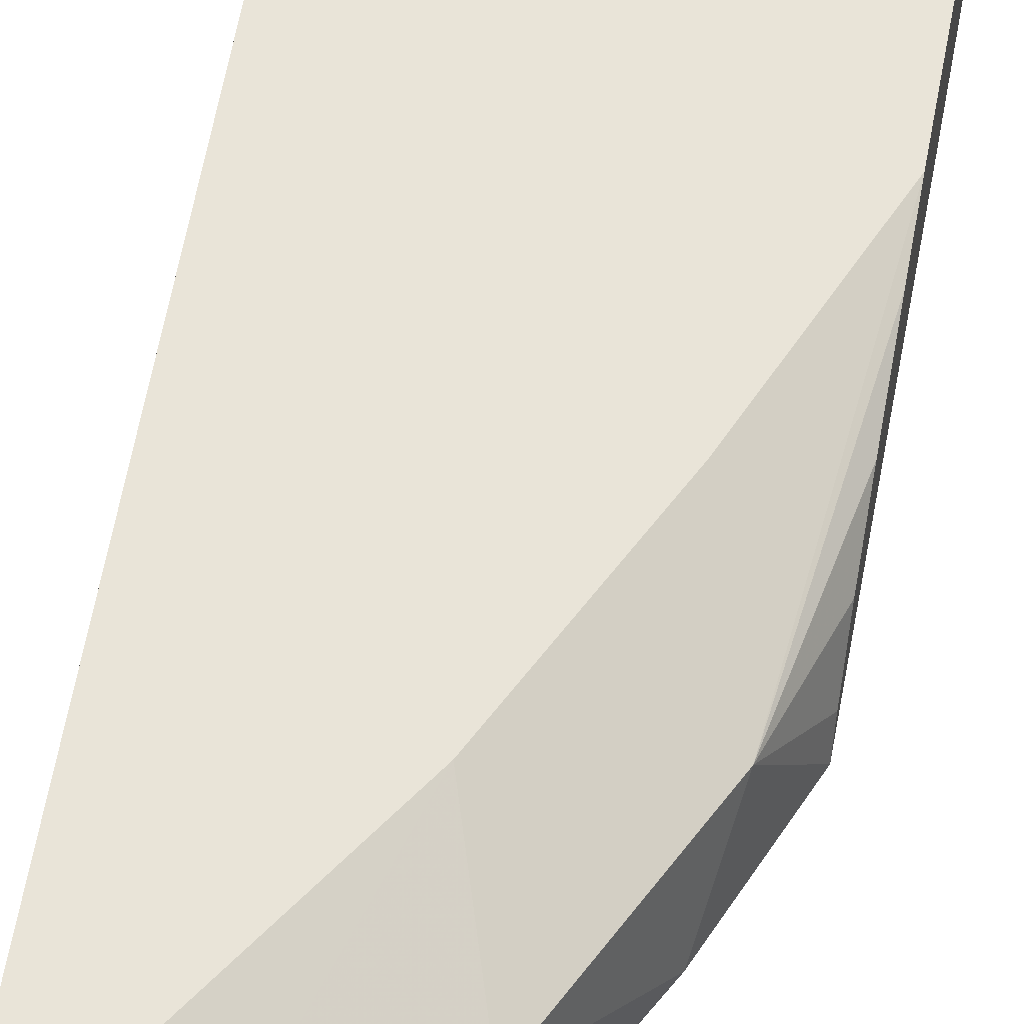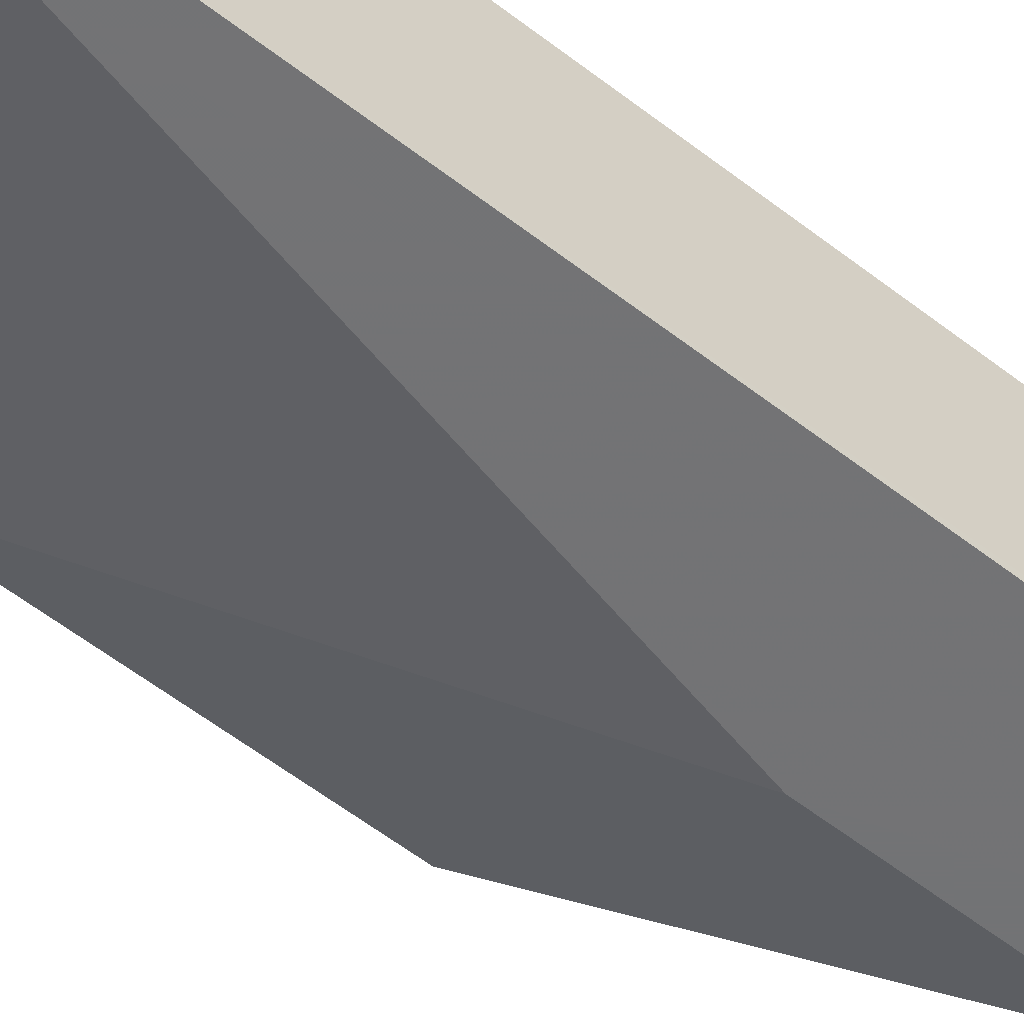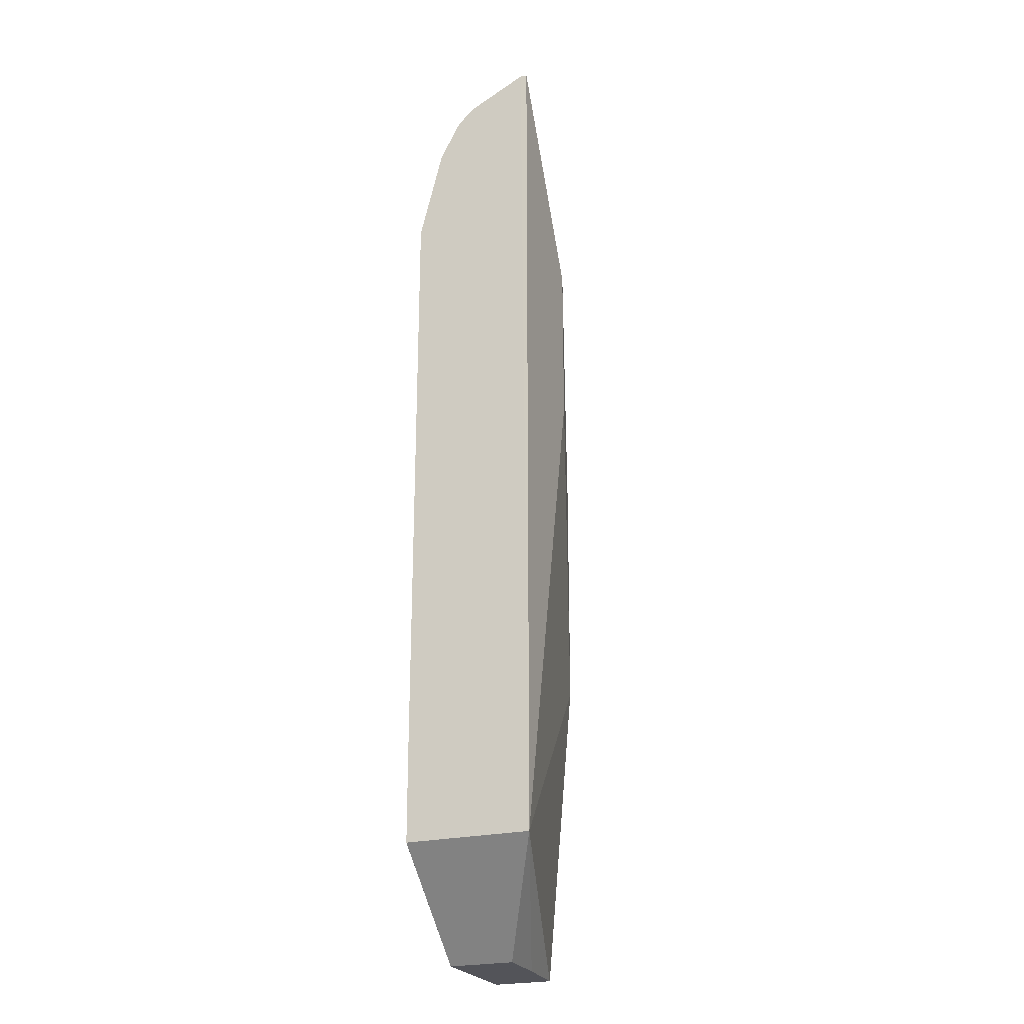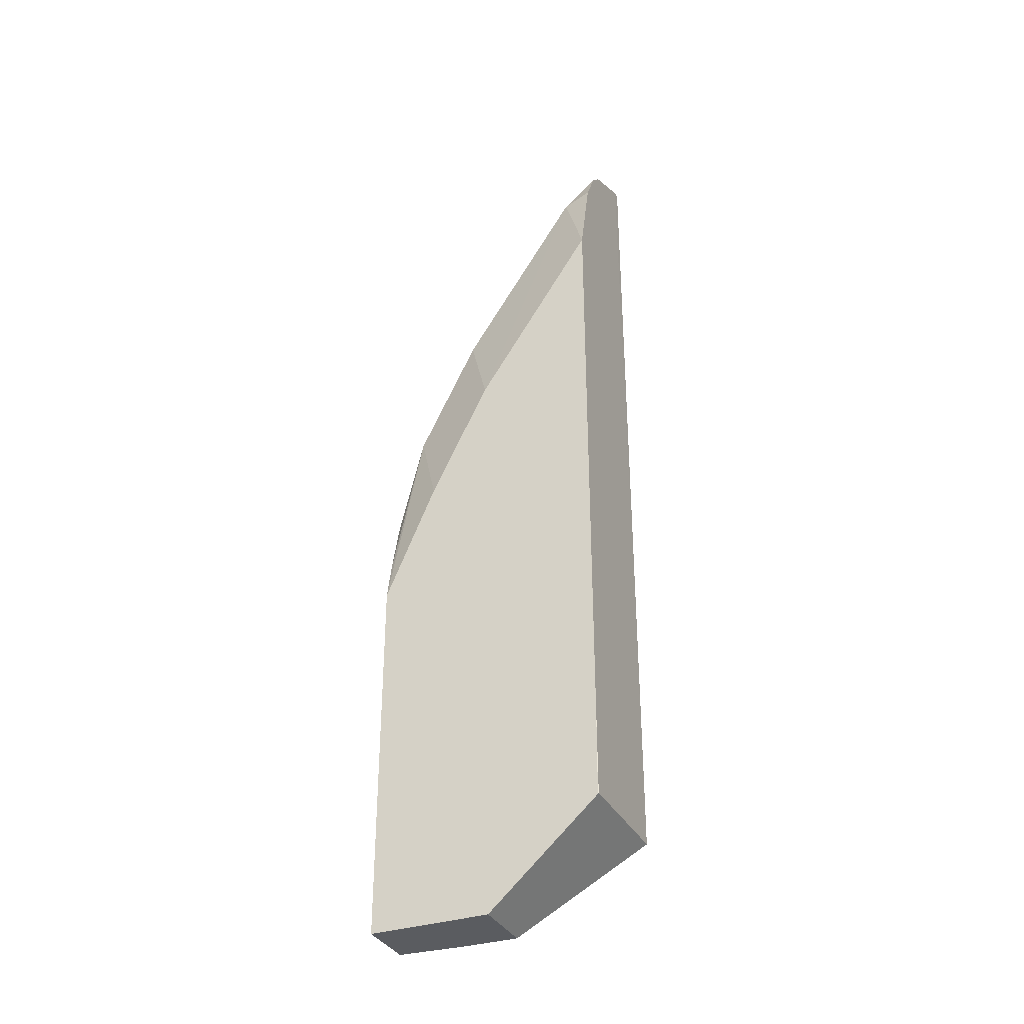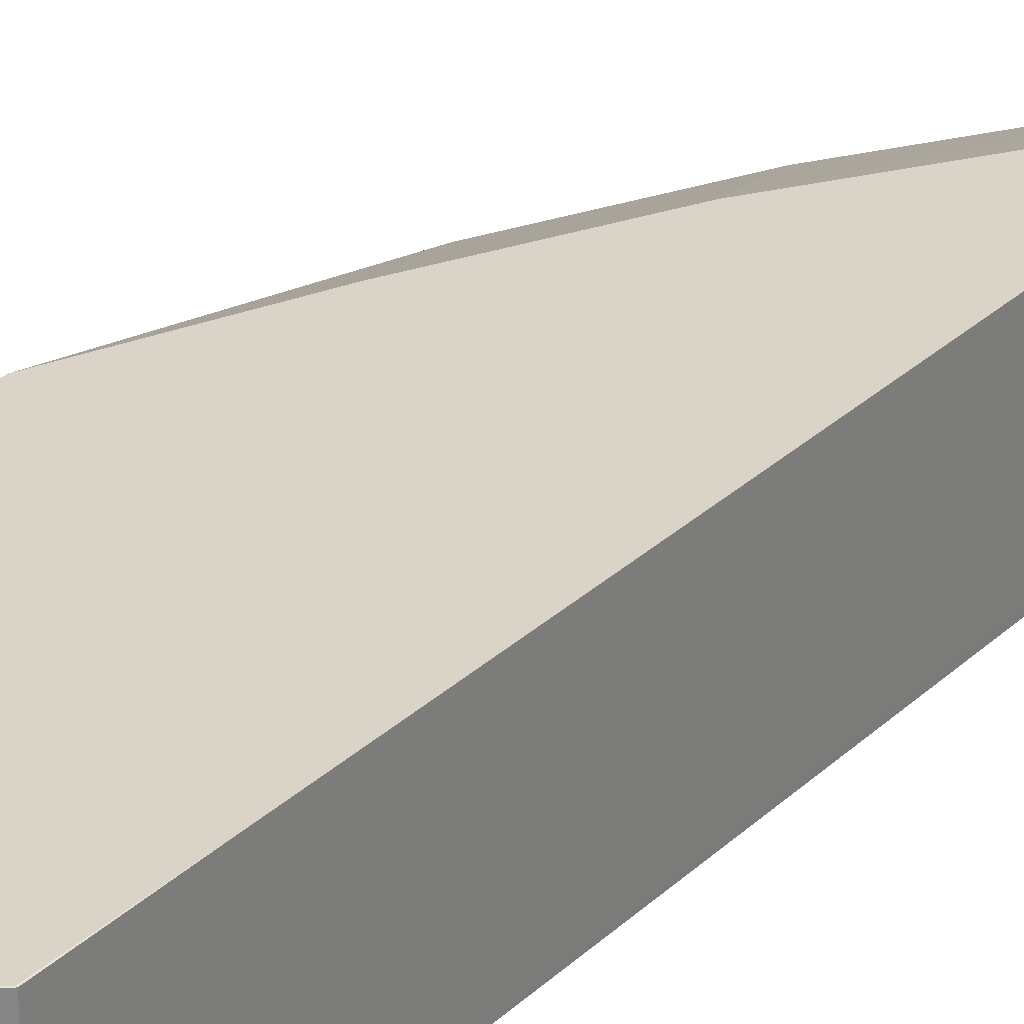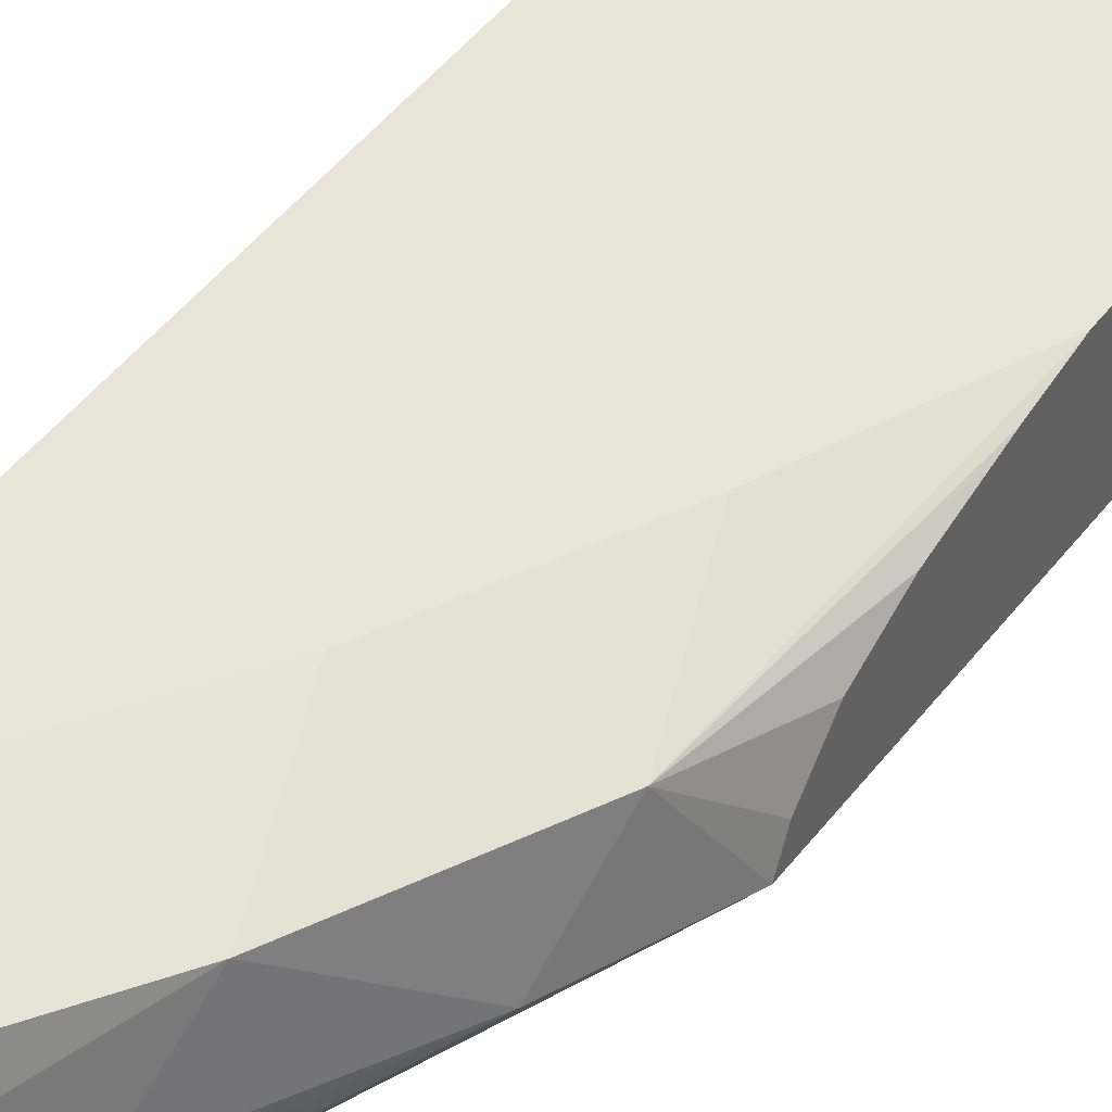
<metadata>
{"format":"obj","ext":"obj","renderer":"f3d","projection":"perspective","resolution":1024,"background":"white","views":[{"elev":60.4,"azim":-169.7,"up":"+Z"},{"elev":-55.9,"azim":50.5,"up":"+Z"},{"elev":-23.9,"azim":111.7,"up":"+Y"},{"elev":-34.3,"azim":24.0,"up":"+Y"},{"elev":28.6,"azim":35.8,"up":"+Z"},{"elev":43.2,"azim":-146.5,"up":"+Z"}]}
</metadata>
<code>
v -0.07996 0.3616 0.6082
v -0.06575 0.3945 0.6082
v -0.07396 0.4191 0.5999
v -0.04931 0.4273 0.6082
v -0.07996 0.2596 0.6082
v -0.07996 0.3884 0.602
v -0.07996 0.3727 0.6059
v -0.07996 0.3997 0.5969
v -0.07996 0.4098 0.5843
v -0.07996 0.4071 0.5895
v -0.07053 0.4321 0.5843
v -0.04689 0.4696 0.5732
v -0.07996 0.3444 0.5843
v -0.04689 0.4237 0.5732
v -0.01625 0.287 0.5732
v -0.01628 0.5263 0.5732
v -0.01625 0.5263 0.5751
v -0.05305 0.464 0.5843
v -0.05753 0.452 0.5999
v -0.01625 0.5181 0.5915
v -0.01625 0.5137 0.5959
v -0.02466 0.5013 0.5999
v -0.01625 0.4767 0.6082
v -0.01644 0.287 0.6082
v -0.01625 0.3123 0.6082
v -0.01625 0.287 0.6081
v -0.04689 0.2596 0.6082
v -0.04689 0.2596 0.5902
v -0.07996 0.2596 0.5917
v -0.06237 0.2596 0.5905
v -0.01625 0.503 0.6016
f 25 24 26
f 27 24 5
f 27 5 28
f 27 28 26
f 27 26 24
f 11 3 19
f 25 23 24
f 24 23 5
f 4 5 23
f 29 28 5
f 4 23 22
f 25 26 23
f 30 28 29
f 21 23 17
f 30 29 15
f 29 13 15
f 29 5 13
f 5 6 13
f 9 13 6
f 15 26 28
f 15 17 26
f 26 17 23
f 31 23 21
f 31 22 23
f 31 21 22
f 3 4 19
f 4 22 19
f 30 15 28
f 20 19 22
f 16 14 12
f 20 21 17
f 20 22 21
f 2 3 1
f 2 4 3
f 2 1 4
f 1 5 4
f 1 6 5
f 7 3 6
f 7 1 3
f 8 6 3
f 8 9 6
f 10 9 8
f 10 3 9
f 10 8 3
f 7 6 1
f 12 9 11
f 20 17 19
f 11 9 3
f 18 19 17
f 18 11 19
f 16 11 18
f 16 18 17
f 16 12 11
f 16 17 15
f 16 15 14
f 14 15 13
f 14 13 12
f 12 13 9

</code>
